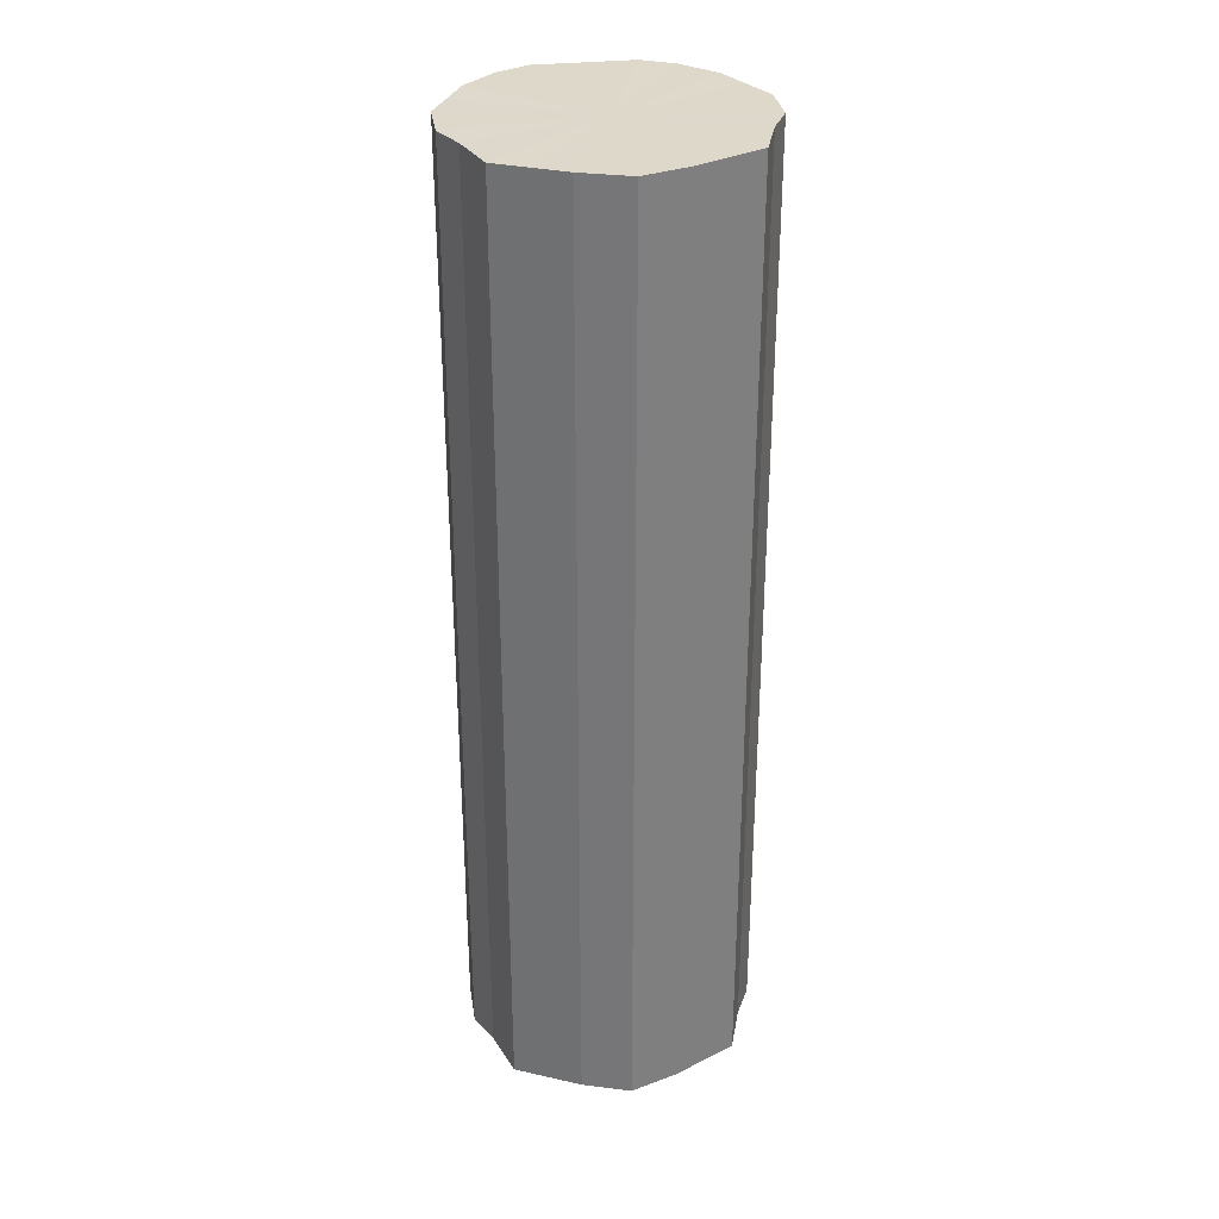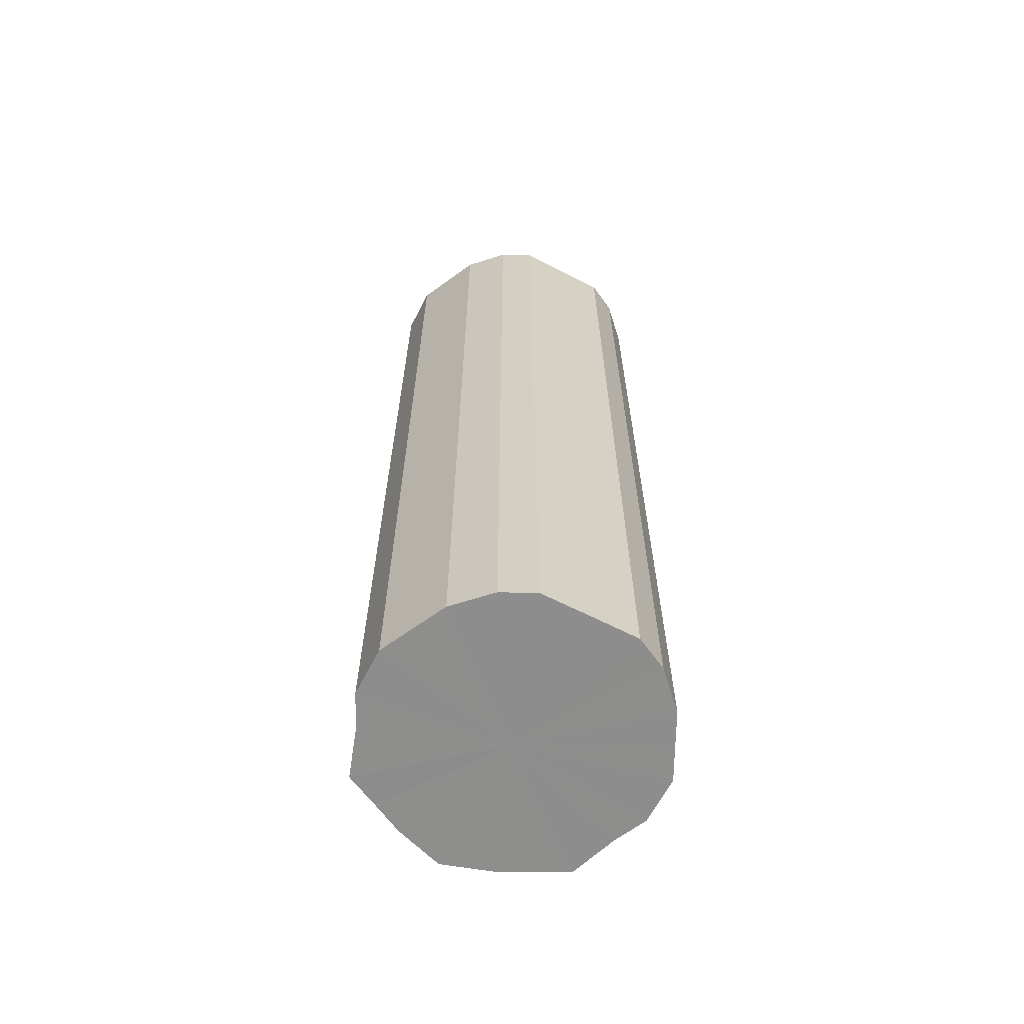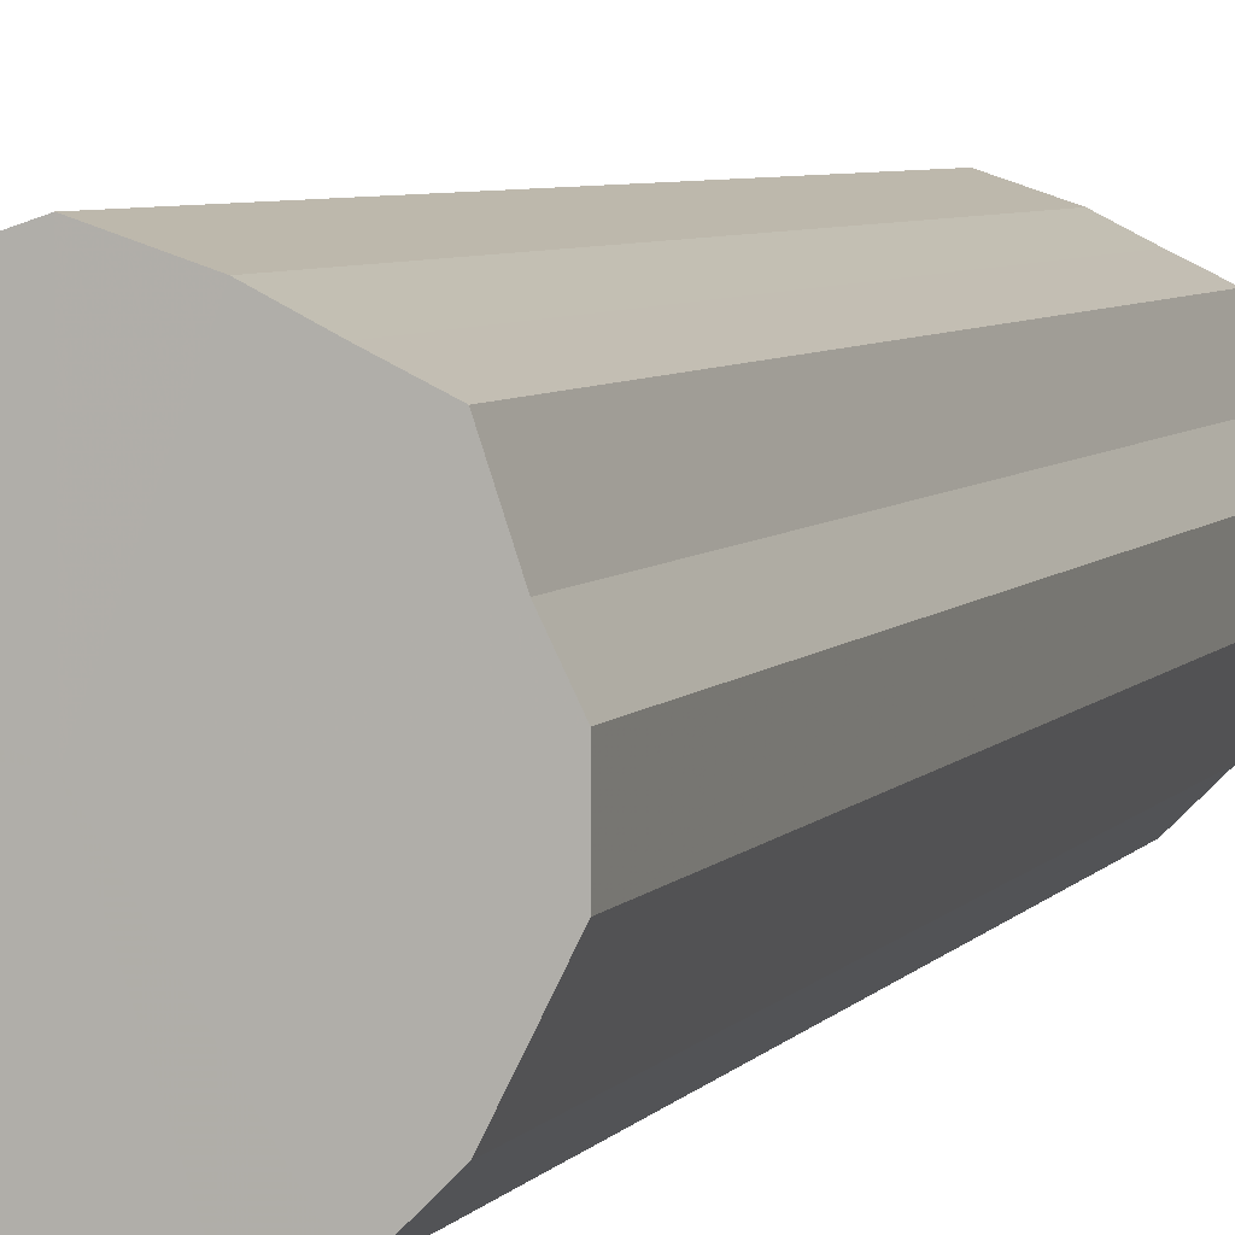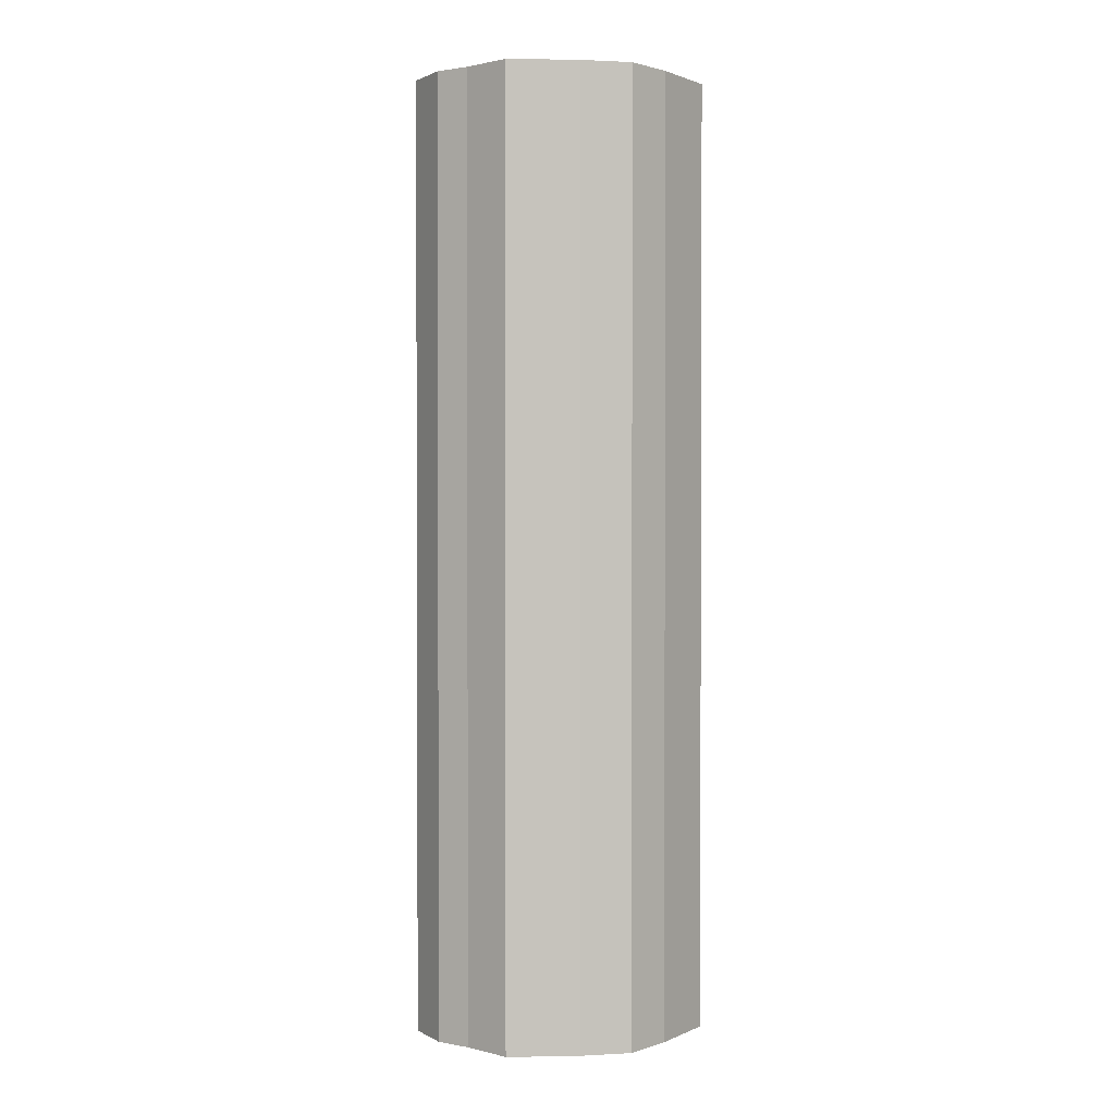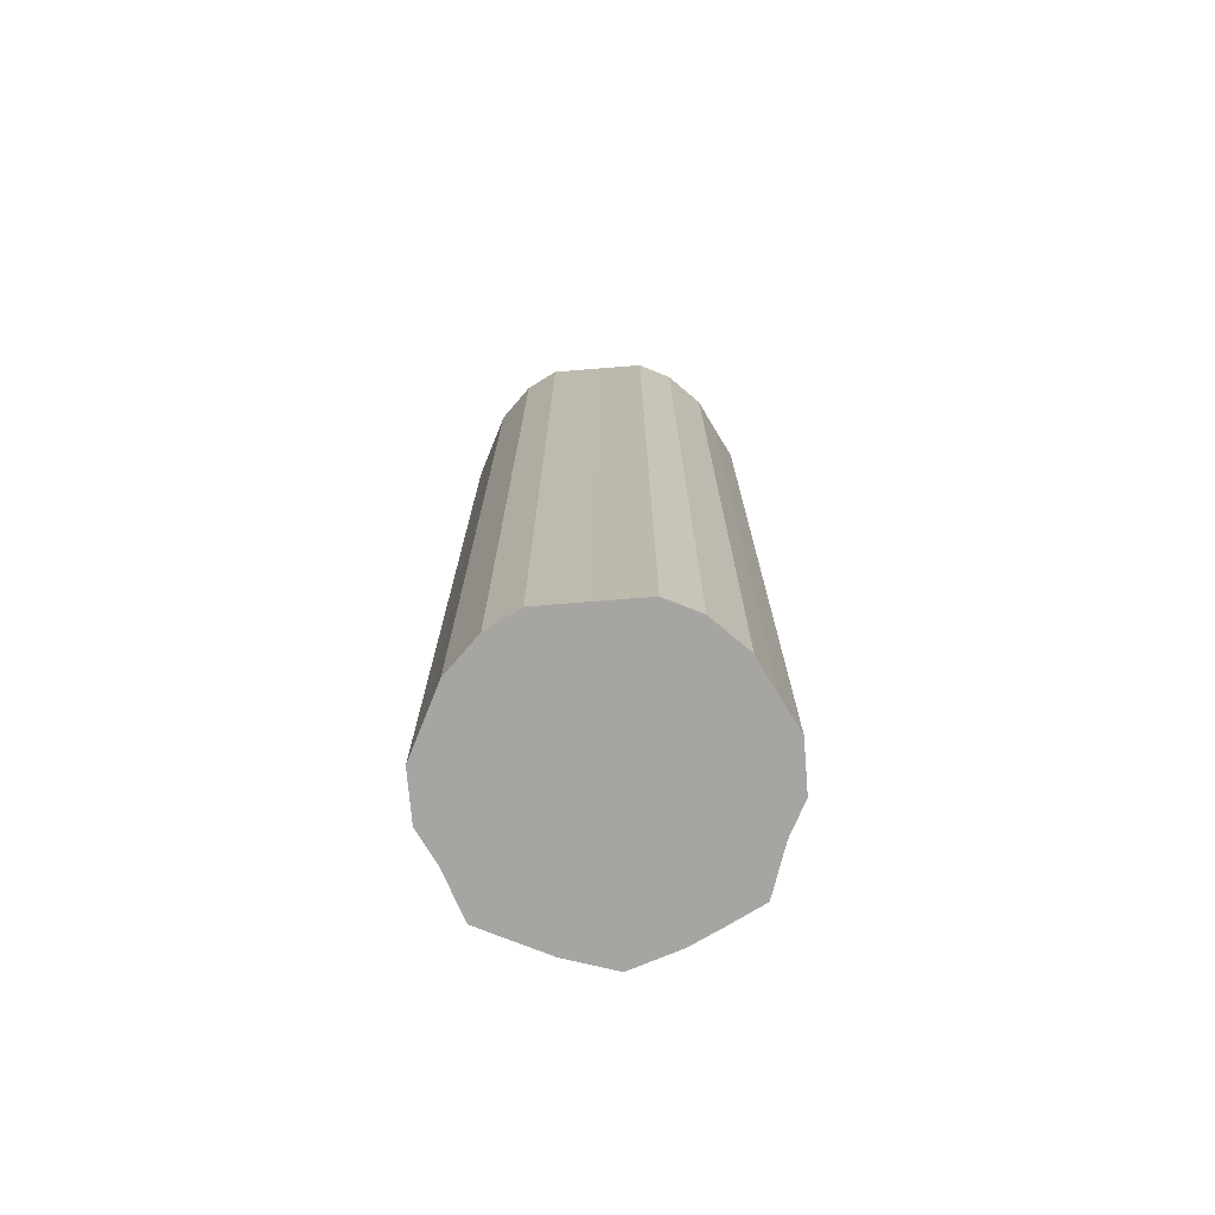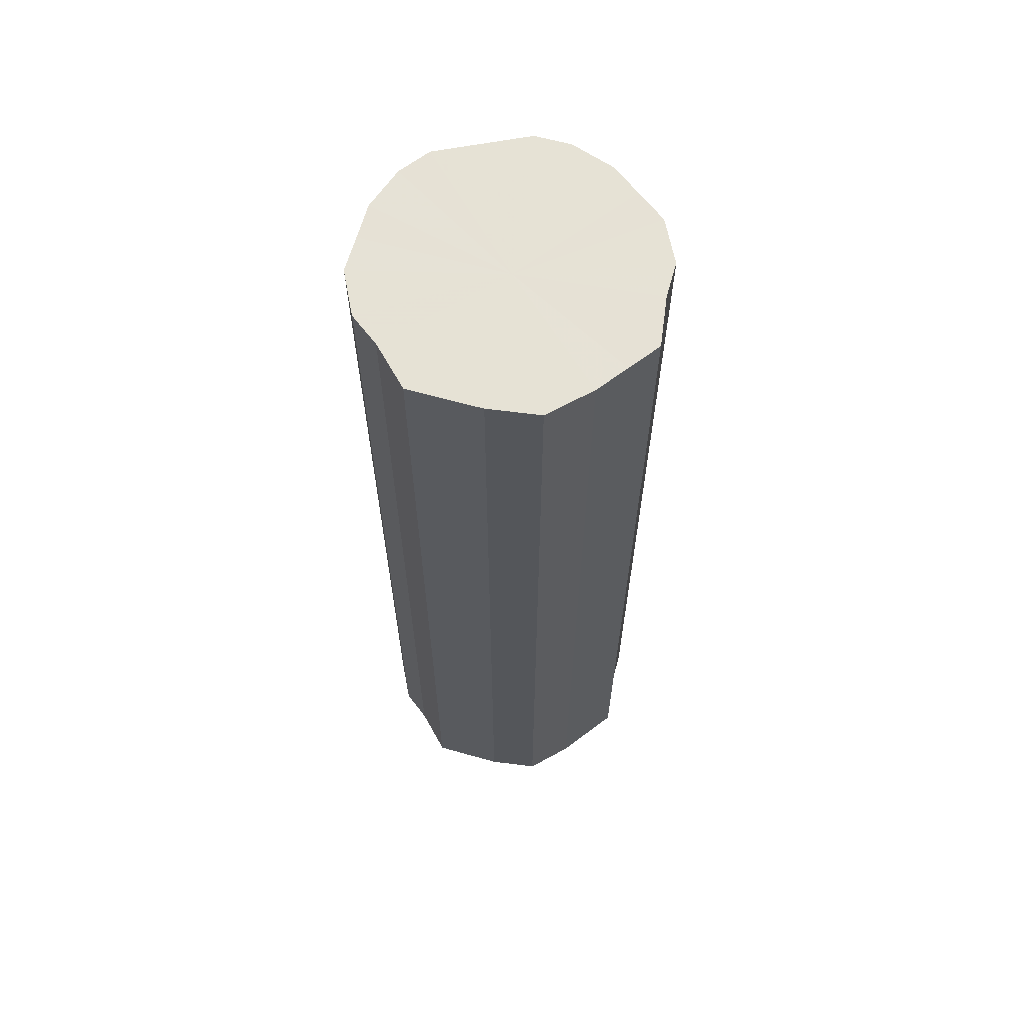
<metadata>
{"format":"obj","ext":"obj","renderer":"f3d","projection":"perspective","resolution":1024,"background":"white","views":[{"elev":31.6,"azim":171.2,"up":"+Z"},{"elev":-64.7,"azim":-27.4,"up":"+Z"},{"elev":5.0,"azim":17.6,"up":"+Y"},{"elev":1.5,"azim":150.2,"up":"+Z"},{"elev":-73.7,"azim":4.6,"up":"+Z"},{"elev":64.0,"azim":169.2,"up":"+Z"}]}
</metadata>
<code>
o 19410
v 2220 1870 14.69
v 2220 1870 14.69
v 2220 1870 15.29
v 2220 1870 14.69
v 2220 1870 15.29
v 2221 1870 14.69
v 2221 1870 15.29
v 2220 1870 14.69
v 2220 1870 15.29
v 2221 1870 14.69
v 2221 1870 15.29
v 2220 1870 14.69
v 2220 1870 15.29
v 2221 1870 14.69
v 2221 1870 15.29
v 2220 1870 14.69
v 2220 1870 15.29
v 2221 1870 14.69
v 2221 1870 15.29
v 2220 1870 14.69
v 2220 1870 15.29
v 2221 1870 14.69
v 2221 1870 15.29
v 2220 1870 14.69
v 2220 1870 15.29
v 2221 1870 14.69
v 2221 1870 15.29
v 2220 1870 14.69
v 2220 1870 15.29
v 2221 1870 14.69
v 2221 1870 15.29
v 2220 1870 14.69
v 2220 1870 15.29
v 2221 1870 14.69
v 2221 1870 15.29
v 2220 1870 14.69
v 2220 1870 15.29
v 2221 1870 14.69
v 2221 1870 15.29
v 2220 1870 14.69
v 2220 1870 15.29
v 2221 1870 14.69
v 2221 1870 15.29
v 2220 1870 15.29
v 2220 1870 15.29
v 2220 1870 14.69
v 2220 1870 15.29
v 2220 1870 14.69
v 2220 1870 15.29
v 2221 1870 15.29
v 2220 1870 14.69
v 2221 1870 15.29
v 2221 1870 14.69
v 2220 1870 14.69
v 2220 1870 15.29
v 2221 1870 15.29
v 2221 1870 14.69
v 2221 1870 15.29
v 2221 1870 14.69
v 2220 1870 14.69
v 2220 1870 15.29
v 2221 1870 15.29
v 2221 1870 14.69
v 2221 1870 15.29
v 2221 1870 14.69
v 2220 1870 14.69
v 2220 1870 15.29
v 2221 1870 15.29
v 2221 1870 14.69
v 2221 1870 15.29
v 2221 1870 14.69
v 2220 1870 14.69
v 2220 1870 15.29
v 2221 1870 15.29
v 2221 1870 14.69
v 2221 1870 15.29
v 2221 1870 14.69
v 2220 1870 14.69
v 2220 1870 15.29
v 2220 1870 15.29
v 2221 1870 14.69
v 2220 1870 15.29
v 2220 1870 14.69
v 2220 1870 14.69
v 2220 1870 15.29
v 2220 1870 15.29
v 2220 1870 14.69
v 2220 1870 14.69
v 2220 1870 14.69
v 2220 1870 14.69
v 2220 1870 14.69
v 2220 1870 14.69
v 2221 1870 14.69
v 2220 1870 14.69
v 2221 1870 14.69
v 2220 1870 14.69
v 2221 1870 14.69
v 2220 1870 14.69
v 2221 1870 14.69
v 2220 1870 14.69
v 2221 1870 14.69
v 2220 1870 14.69
v 2221 1870 14.69
v 2220 1870 14.69
v 2221 1870 14.69
v 2220 1870 14.69
v 2221 1870 14.69
v 2220 1870 14.69
v 2221 1870 14.69
v 2220 1870 14.69
v 2221 1870 14.69
v 2220 1870 15.29
v 2220 1870 15.29
v 2220 1870 15.29
v 2221 1870 15.29
v 2220 1870 15.29
v 2221 1870 15.29
v 2220 1870 15.29
v 2221 1870 15.29
v 2220 1870 15.29
v 2221 1870 15.29
v 2220 1870 15.29
v 2221 1870 15.29
v 2220 1870 15.29
v 2221 1870 15.29
v 2220 1870 15.29
v 2221 1870 15.29
v 2220 1870 15.29
v 2221 1870 15.29
v 2220 1870 15.29
v 2221 1870 15.29
v 2220 1870 15.29
v 2221 1870 15.29
v 2220 1870 15.29
f 1 2 3
f 2 4 5
f 6 1 7
f 4 8 9
f 10 6 11
f 8 12 13
f 14 10 15
f 12 16 17
f 18 14 19
f 16 20 21
f 22 18 23
f 20 24 25
f 26 22 27
f 24 28 29
f 30 26 31
f 28 32 33
f 34 30 35
f 32 36 37
f 38 34 39
f 36 40 41
f 42 38 43
f 40 42 44
f 45 46 47
f 47 48 49
f 50 51 45
f 52 53 50
f 49 54 55
f 56 57 52
f 58 59 56
f 55 60 61
f 62 63 58
f 64 65 62
f 61 66 67
f 68 69 64
f 70 71 68
f 67 72 73
f 74 75 70
f 76 77 74
f 73 78 79
f 80 81 76
f 82 83 80
f 79 84 85
f 86 87 82
f 85 88 86
f 89 90 91
f 89 92 90
f 89 91 93
f 89 94 92
f 89 93 95
f 89 96 94
f 89 95 97
f 89 98 96
f 89 97 99
f 89 100 98
f 89 99 101
f 89 102 100
f 89 101 103
f 89 104 102
f 89 103 105
f 89 106 104
f 89 105 107
f 89 108 106
f 89 107 109
f 89 110 108
f 89 109 111
f 89 111 110
f 112 113 114
f 112 115 113
f 112 114 116
f 112 117 115
f 112 116 118
f 112 119 117
f 112 118 120
f 112 121 119
f 112 120 122
f 112 123 121
f 112 122 124
f 112 125 123
f 112 124 126
f 112 127 125
f 112 126 128
f 112 129 127
f 112 128 130
f 112 131 129
f 112 130 132
f 112 133 131
f 112 132 134
f 112 134 133

</code>
